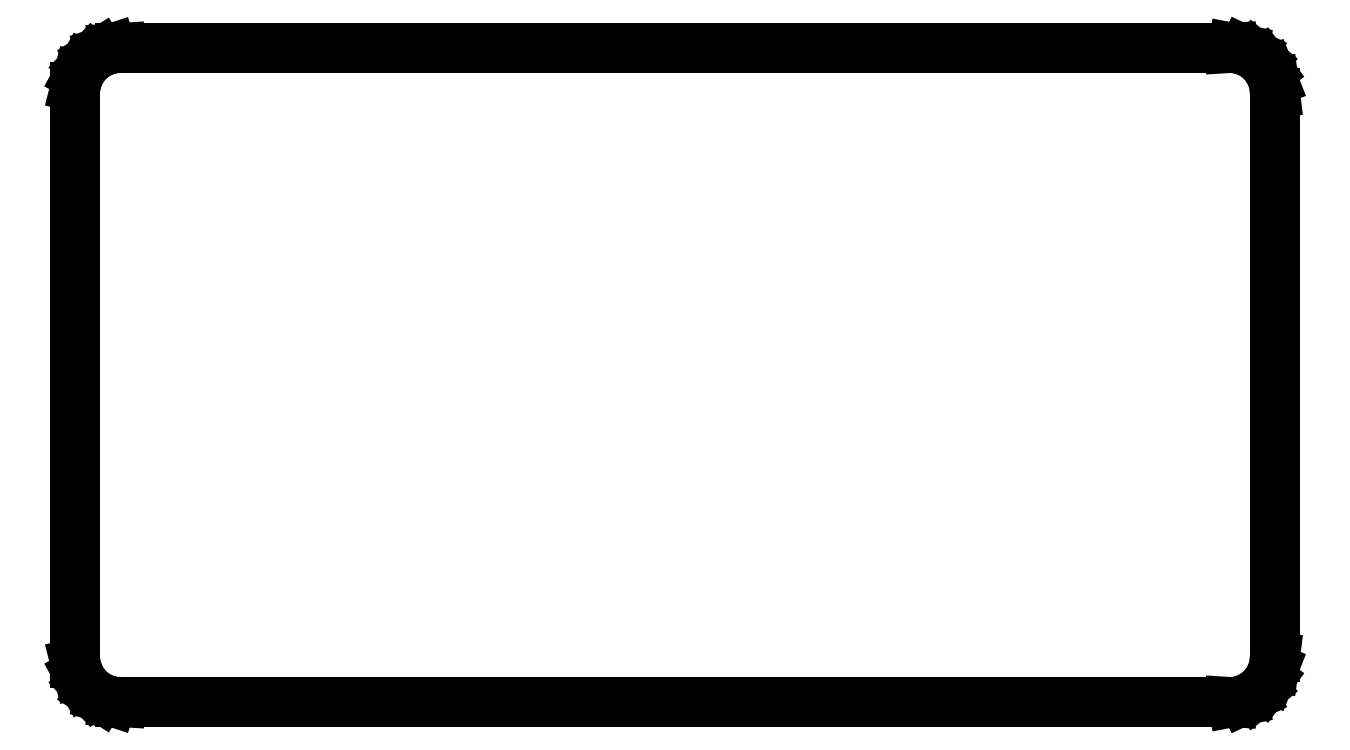
<metadata>
{"format":"dxf","ext":"dxf","renderer":"ezdxf+matplotlib","layout":"modelspace","background":"white","min_lineweight":24,"dpi":150}
</metadata>
<code>
0
SECTION
2
ENTITIES
0
LINE
8
0
10
136
20
9.03
11
136.3
21
9.01
0
LINE
8
0
10
136.3
20
9.01
11
137.5
21
9.245
0
LINE
8
0
10
137.5
20
9.245
11
138.7
21
9.778
0
LINE
8
0
10
138.7
20
9.778
11
139.6
21
10.58
0
LINE
8
0
10
139.6
20
10.58
11
140.4
21
11.59
0
LINE
8
0
10
140.4
20
11.59
11
140.8
21
12.76
0
LINE
8
0
10
140.8
20
12.76
11
141
21
14
0
LINE
8
0
10
141
20
14
11
141
21
76
0
LINE
8
0
10
141
20
76
11
140.8
21
77.24
0
LINE
8
0
10
140.8
20
77.24
11
140.4
21
78.41
0
LINE
8
0
10
140.4
20
78.41
11
139.6
21
79.42
0
LINE
8
0
10
139.6
20
79.42
11
138.7
21
80.22
0
LINE
8
0
10
138.7
20
80.22
11
137.5
21
80.76
0
LINE
8
0
10
137.5
20
80.76
11
136.3
21
80.99
0
LINE
8
0
10
136.3
20
80.99
11
136
21
80.97
0
LINE
8
0
10
136
20
80.97
11
136
21
81
0
LINE
8
0
10
136
20
81
11
14
21
81
0
LINE
8
0
10
14
20
81
11
14
21
80.97
0
LINE
8
0
10
14
20
80.97
11
13.06
21
80.91
0
LINE
8
0
10
13.06
20
80.91
11
11.87
21
80.52
0
LINE
8
0
10
11.87
20
80.52
11
10.81
21
79.85
0
LINE
8
0
10
10.81
20
79.85
11
9.955
21
78.94
0
LINE
8
0
10
9.955
20
78.94
11
9.351
21
77.84
0
LINE
8
0
10
9.351
20
77.84
11
9.039
21
76.63
0
LINE
8
0
10
9.039
20
76.63
11
9.039
21
76
0
LINE
8
0
10
9.039
20
76
11
9
21
76
0
LINE
8
0
10
9
20
76
11
9
21
14
0
LINE
8
0
10
9
20
14
11
9.039
21
14
0
LINE
8
0
10
9.039
20
14
11
9.039
21
13.37
0
LINE
8
0
10
9.039
20
13.37
11
9.351
21
12.16
0
LINE
8
0
10
9.351
20
12.16
11
9.955
21
11.06
0
LINE
8
0
10
9.955
20
11.06
11
10.81
21
10.15
0
LINE
8
0
10
10.81
20
10.15
11
11.87
21
9.476
0
LINE
8
0
10
11.87
20
9.476
11
13.06
21
9.089
0
LINE
8
0
10
13.06
20
9.089
11
14
21
9.03
0
LINE
8
0
10
14
20
9.03
11
14
21
9
0
LINE
8
0
10
14
20
9
11
136
21
9
0
LINE
8
0
10
136
20
9
11
136
21
9.03
0
ENDSEC
0
EOF

</code>
